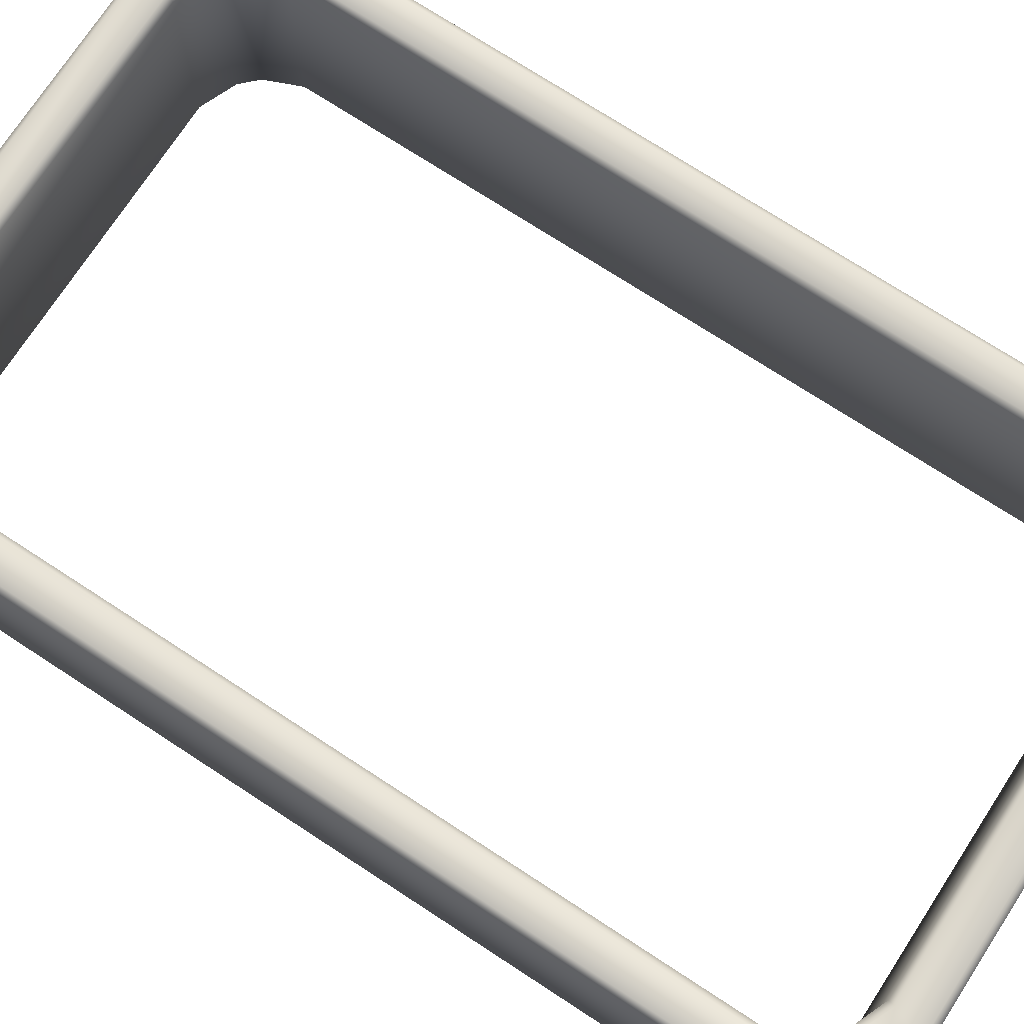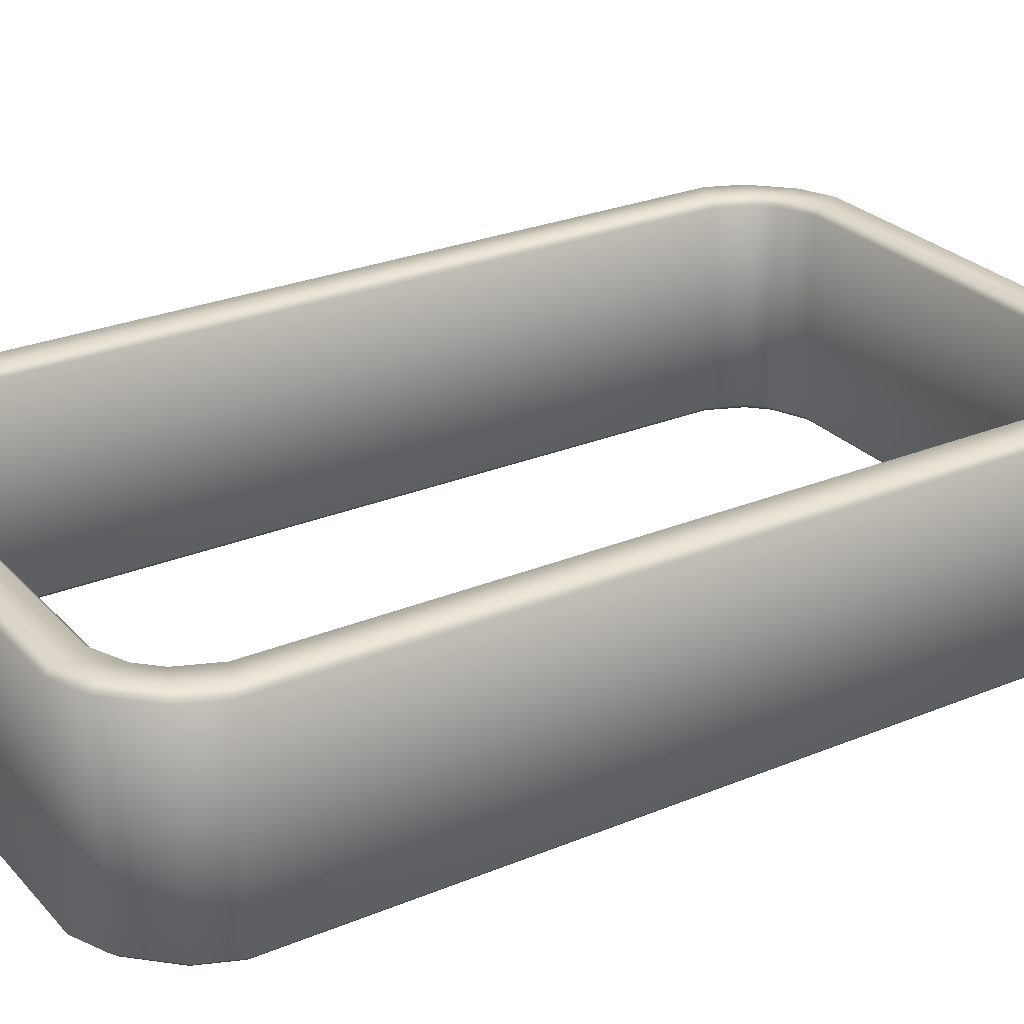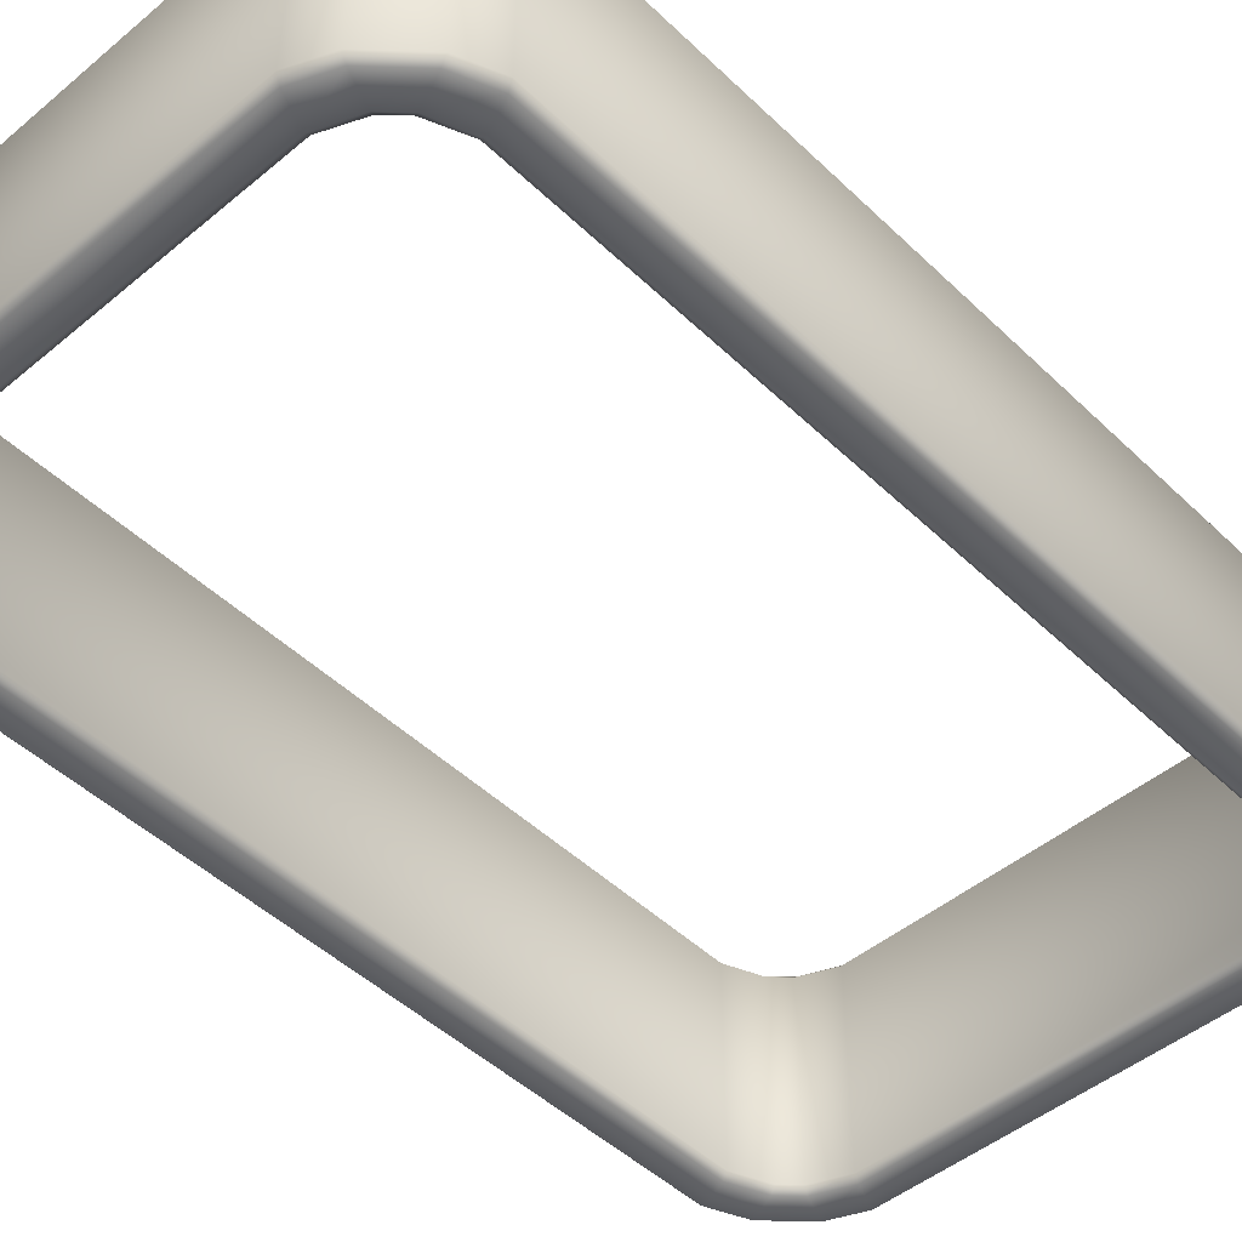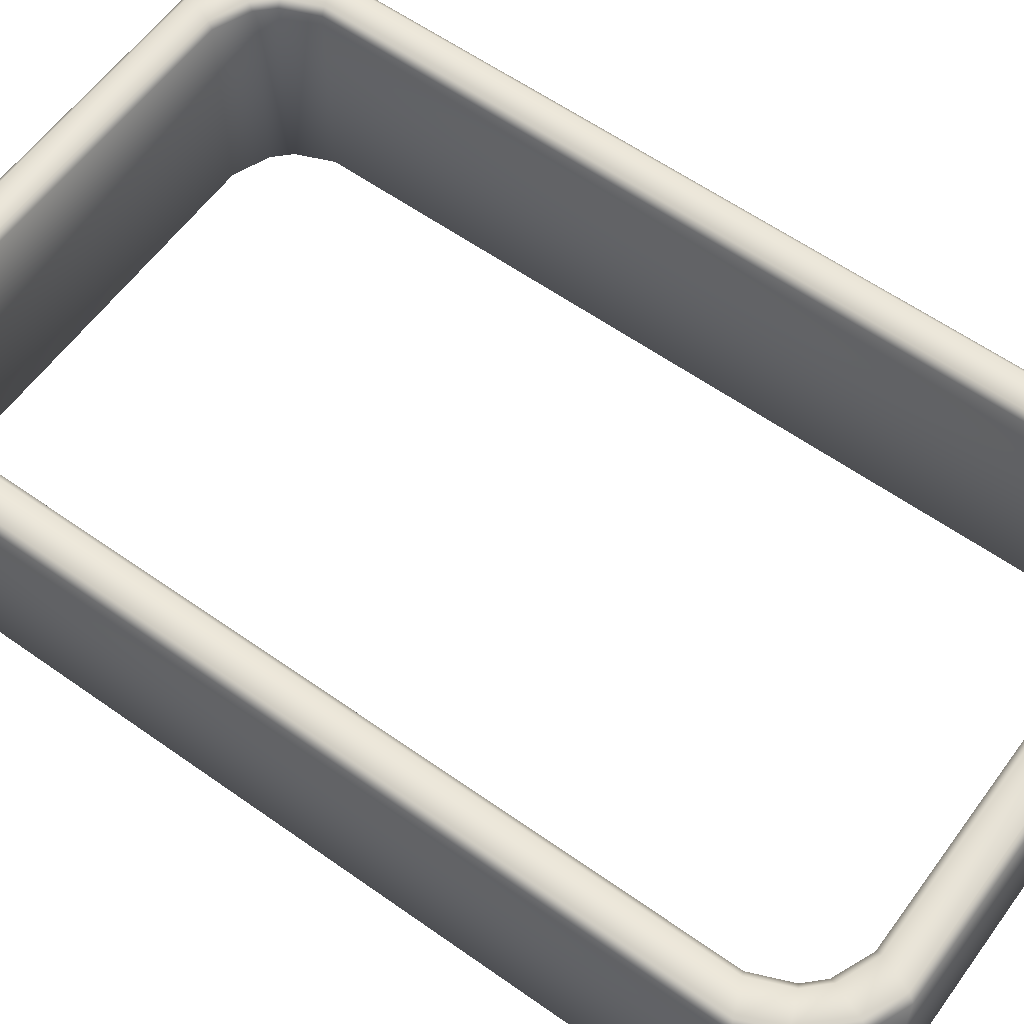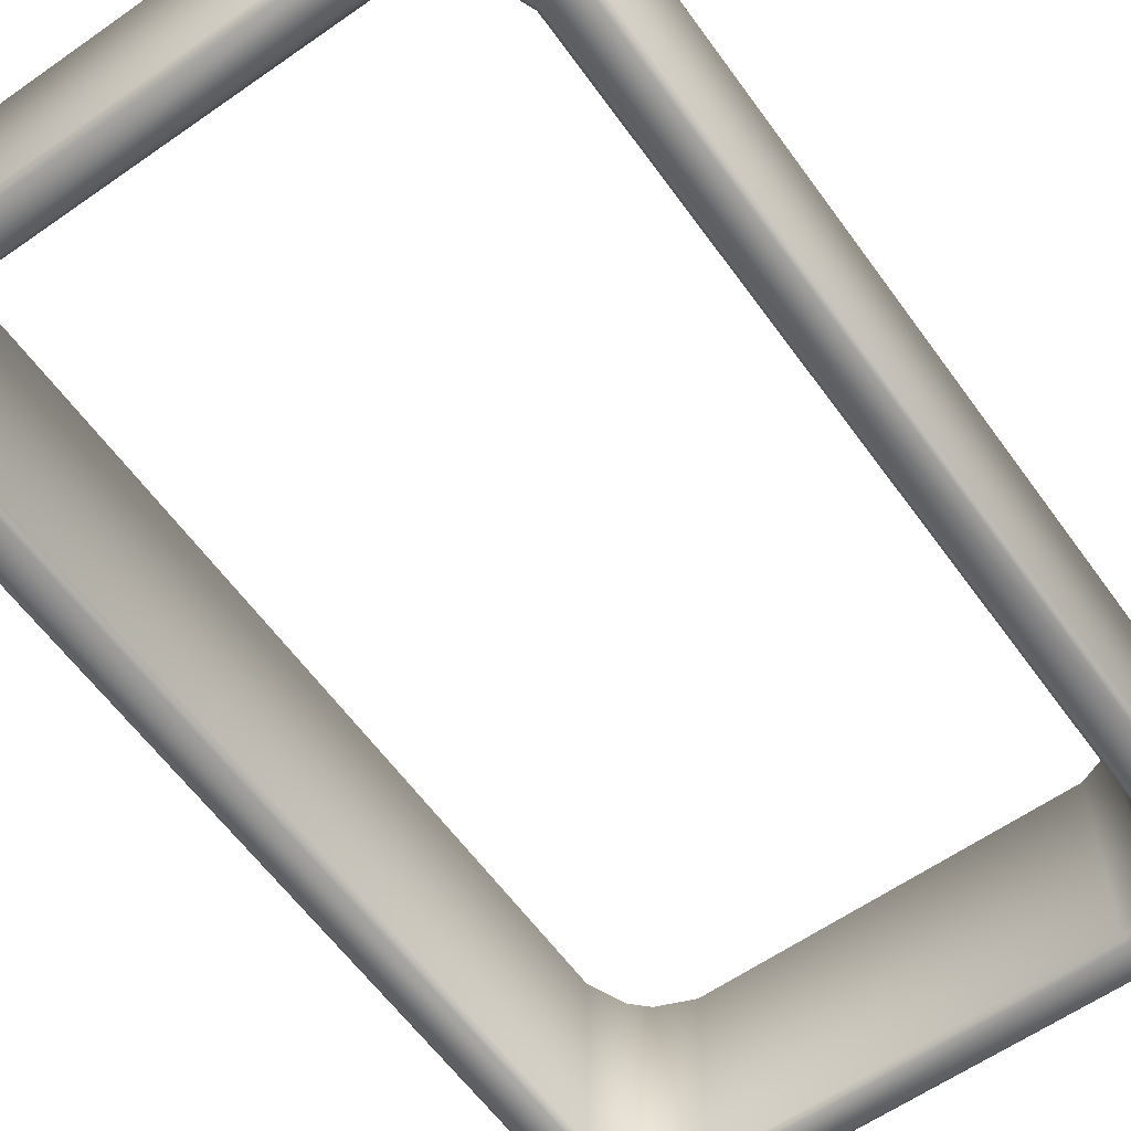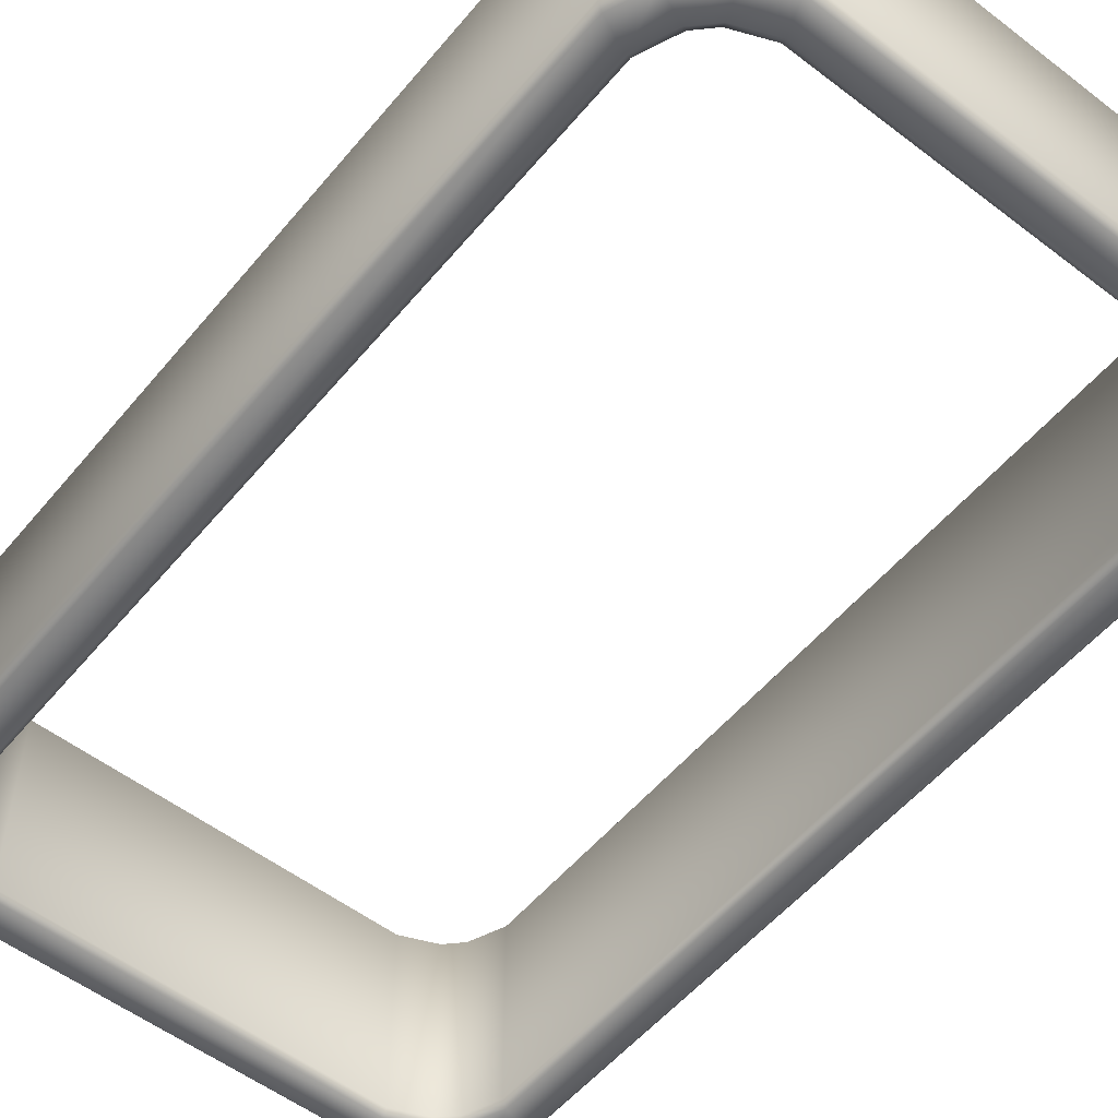
<metadata>
{"format":"obj","ext":"obj","renderer":"f3d","projection":"perspective","resolution":1024,"background":"white","views":[{"elev":73.7,"azim":-56.9,"up":"+Z"},{"elev":27.0,"azim":57.3,"up":"+Z"},{"elev":-47.6,"azim":43.1,"up":"+Z"},{"elev":59.8,"azim":-54.0,"up":"+Z"},{"elev":-60.3,"azim":-144.4,"up":"+Z"},{"elev":-54.5,"azim":-39.0,"up":"+Z"}]}
</metadata>
<code>
o cube45_copy4
v 0.3191 -0.6262 0.146
v 0.3421 -0.6032 0.146
v 0.3421 -0.6032 -0.146
v 0.3191 -0.6262 -0.146
v 0.344 -0.6864 0.146
v 0.344 -0.6864 -0.146
v 0.4023 -0.6281 -0.146
v 0.4023 -0.6281 0.146
v -0.4023 0.6281 -0.146
v -0.4023 0.6281 0.146
v -0.344 0.6864 0.146
v -0.344 0.6864 -0.146
v -0.3421 -0.6032 0.146
v -0.3191 -0.6262 0.146
v -0.3191 -0.6262 -0.146
v -0.3421 -0.6032 -0.146
v -0.2927 0.7076 0.146
v 0.2927 0.7076 0.146
v 0.2927 0.7076 -0.146
v -0.2927 0.7076 -0.146
v 0.3421 0.6032 0.146
v 0.3191 0.6262 0.146
v 0.3191 0.6262 -0.146
v 0.3421 0.6032 -0.146
v -0.344 -0.6864 -0.146
v -0.344 -0.6864 0.146
v -0.4023 -0.6281 0.146
v -0.4023 -0.6281 -0.146
v -0.3191 0.6262 0.146
v -0.3421 0.6032 0.146
v -0.3421 0.6032 -0.146
v -0.3191 0.6262 -0.146
v -0.3634 0.5519 0.146
v -0.3634 -0.5519 0.146
v -0.3634 -0.5519 -0.146
v -0.3634 0.5519 -0.146
v -0.4235 -0.5768 0.146
v -0.4235 0.5768 0.146
v -0.4235 0.5768 -0.146
v -0.4235 -0.5768 -0.146
v 0.2678 0.6475 0.146
v -0.2678 0.6475 0.146
v -0.2678 0.6475 -0.146
v 0.2678 0.6475 -0.146
v 0.4023 0.6281 -0.146
v 0.344 0.6864 -0.146
v 0.344 0.6864 0.146
v 0.4023 0.6281 0.146
v -0.2678 -0.6475 0.146
v 0.2678 -0.6475 0.146
v 0.2678 -0.6475 -0.146
v -0.2678 -0.6475 -0.146
v 0.2927 -0.7076 0.146
v -0.2927 -0.7076 0.146
v -0.2927 -0.7076 -0.146
v 0.2927 -0.7076 -0.146
v 0.3634 -0.5519 0.146
v 0.3634 0.5519 0.146
v 0.3634 0.5519 -0.146
v 0.3634 -0.5519 -0.146
v 0.4235 0.5768 0.146
v 0.4235 -0.5768 0.146
v 0.4235 -0.5768 -0.146
v 0.4235 0.5768 -0.146
v 0.372 0.5547 -0.1545
v 0.4143 0.5722 -0.1552
v 0.4143 -0.5722 -0.1552
v 0.372 -0.5547 -0.1545
v 0.2706 0.656 0.1545
v 0.2881 0.6984 0.1552
v -0.2881 0.6984 0.1552
v -0.2706 0.656 0.1545
v -0.372 -0.5547 -0.1545
v -0.4143 -0.5722 -0.1552
v -0.4143 0.5722 -0.1552
v -0.372 0.5547 -0.1545
v -0.3232 -0.6343 -0.1545
v -0.3408 -0.6766 -0.1552
v -0.3502 -0.6072 -0.1545
v -0.3925 -0.6248 -0.1552
v 0.3232 -0.6343 0.1545
v 0.3408 -0.6766 0.1552
v 0.3925 -0.6248 0.1552
v 0.3502 -0.6072 0.1545
v -0.2706 -0.656 0.1545
v -0.2881 -0.6984 0.1552
v 0.2706 -0.656 0.1545
v 0.2881 -0.6984 0.1552
v 0.2706 -0.656 -0.1545
v 0.2881 -0.6984 -0.1552
v -0.2706 -0.656 -0.1545
v -0.2881 -0.6984 -0.1552
v -0.3925 0.6248 -0.1552
v -0.3502 0.6072 -0.1545
v -0.3408 0.6766 -0.1552
v -0.3232 0.6343 -0.1545
v 0.3925 -0.6248 -0.1552
v 0.3502 -0.6072 -0.1545
v 0.3232 -0.6343 -0.1545
v 0.3408 -0.6766 -0.1552
v 0.3232 0.6343 -0.1545
v 0.3408 0.6766 -0.1552
v 0.3502 0.6072 -0.1545
v 0.3925 0.6248 -0.1552
v 0.3502 0.6072 0.1545
v 0.3925 0.6248 0.1552
v 0.3232 0.6343 0.1545
v 0.3408 0.6766 0.1552
v -0.372 0.5547 0.1545
v -0.4143 0.5722 0.1552
v -0.4143 -0.5722 0.1552
v -0.372 -0.5547 0.1545
v -0.3408 0.6766 0.1552
v -0.3232 0.6343 0.1545
v -0.3502 0.6072 0.1545
v -0.3925 0.6248 0.1552
v -0.2881 0.6984 -0.1552
v -0.2706 0.656 -0.1545
v 0.2706 0.656 -0.1545
v 0.2881 0.6984 -0.1552
v 0.4143 -0.5722 0.1552
v 0.372 -0.5547 0.1545
v 0.372 0.5547 0.1545
v 0.4143 0.5722 0.1552
v -0.3925 -0.6248 0.1552
v -0.3502 -0.6072 0.1545
v -0.3232 -0.6343 0.1545
v -0.3408 -0.6766 0.1552
g cube45_copy4_default
f 1 81 84 2
f 2 3 4 1
f 2 57 60 3
f 3 98 99 4
f 4 51 50 1
f 5 53 56 6
f 6 7 8 5
f 6 100 97 7
f 7 63 62 8
f 8 83 82 5
f 9 39 38 10
f 9 93 75 39
f 10 11 12 9
f 10 116 113 11
f 11 17 20 12
f 11 113 71 17
f 12 95 93 9
f 13 126 127 14
f 14 15 16 13
f 14 49 52 15
f 15 77 79 16
f 16 35 34 13
f 16 79 73 35
f 17 71 70 18
f 18 19 20 17
f 18 47 46 19
f 19 120 117 20
f 20 117 95 12
f 21 105 107 22
f 22 23 24 21
f 22 41 44 23
f 22 107 69 41
f 23 101 103 24
f 24 59 58 21
f 24 103 65 59
f 25 55 54 26
f 25 78 92 55
f 26 27 28 25
f 26 54 86 128
f 26 128 125 27
f 27 37 40 28
f 28 80 78 25
f 29 42 72 114
f 29 114 115 30
f 30 31 32 29
f 30 33 36 31
f 31 94 96 32
f 32 43 42 29
f 33 109 112 34
f 34 35 36 33
f 34 112 126 13
f 35 73 76 36
f 36 76 94 31
f 37 111 110 38
f 38 39 40 37
f 38 110 116 10
f 39 75 74 40
f 40 74 80 28
f 41 69 72 42
f 42 43 44 41
f 43 32 96 118
f 43 118 119 44
f 44 119 101 23
f 45 104 102 46
f 46 47 48 45
f 46 102 120 19
f 47 18 70 108
f 47 108 106 48
f 48 61 64 45
f 49 85 87 50
f 50 51 52 49
f 50 87 81 1
f 51 89 91 52
f 52 91 77 15
f 53 88 86 54
f 54 55 56 53
f 55 92 90 56
f 56 90 100 6
f 57 122 123 58
f 58 59 60 57
f 58 123 105 21
f 59 65 68 60
f 60 68 98 3
f 61 124 121 62
f 62 63 64 61
f 62 121 83 8
f 63 67 66 64
f 64 66 104 45
f 65 103 104 66
f 66 67 68 65
f 67 97 98 68
f 69 107 108 70
f 70 71 72 69
f 71 113 114 72
f 73 79 80 74
f 74 75 76 73
f 75 93 94 76
f 77 91 92 78
f 79 77 78 80
f 82 83 84 81
f 82 88 53 5
f 84 122 57 2
f 85 127 128 86
f 86 88 87 85
f 88 82 81 87
f 89 99 100 90
f 90 92 91 89
f 93 95 96 94
f 95 117 118 96
f 97 67 63 7
f 97 100 99 98
f 99 89 51 4
f 101 119 120 102
f 102 104 103 101
f 106 108 107 105
f 106 124 61 48
f 109 115 116 110
f 110 111 112 109
f 111 125 126 112
f 113 116 115 114
f 115 109 33 30
f 117 120 119 118
f 121 124 123 122
f 122 84 83 121
f 124 106 105 123
f 125 111 37 27
f 125 128 127 126
f 127 85 49 14

</code>
